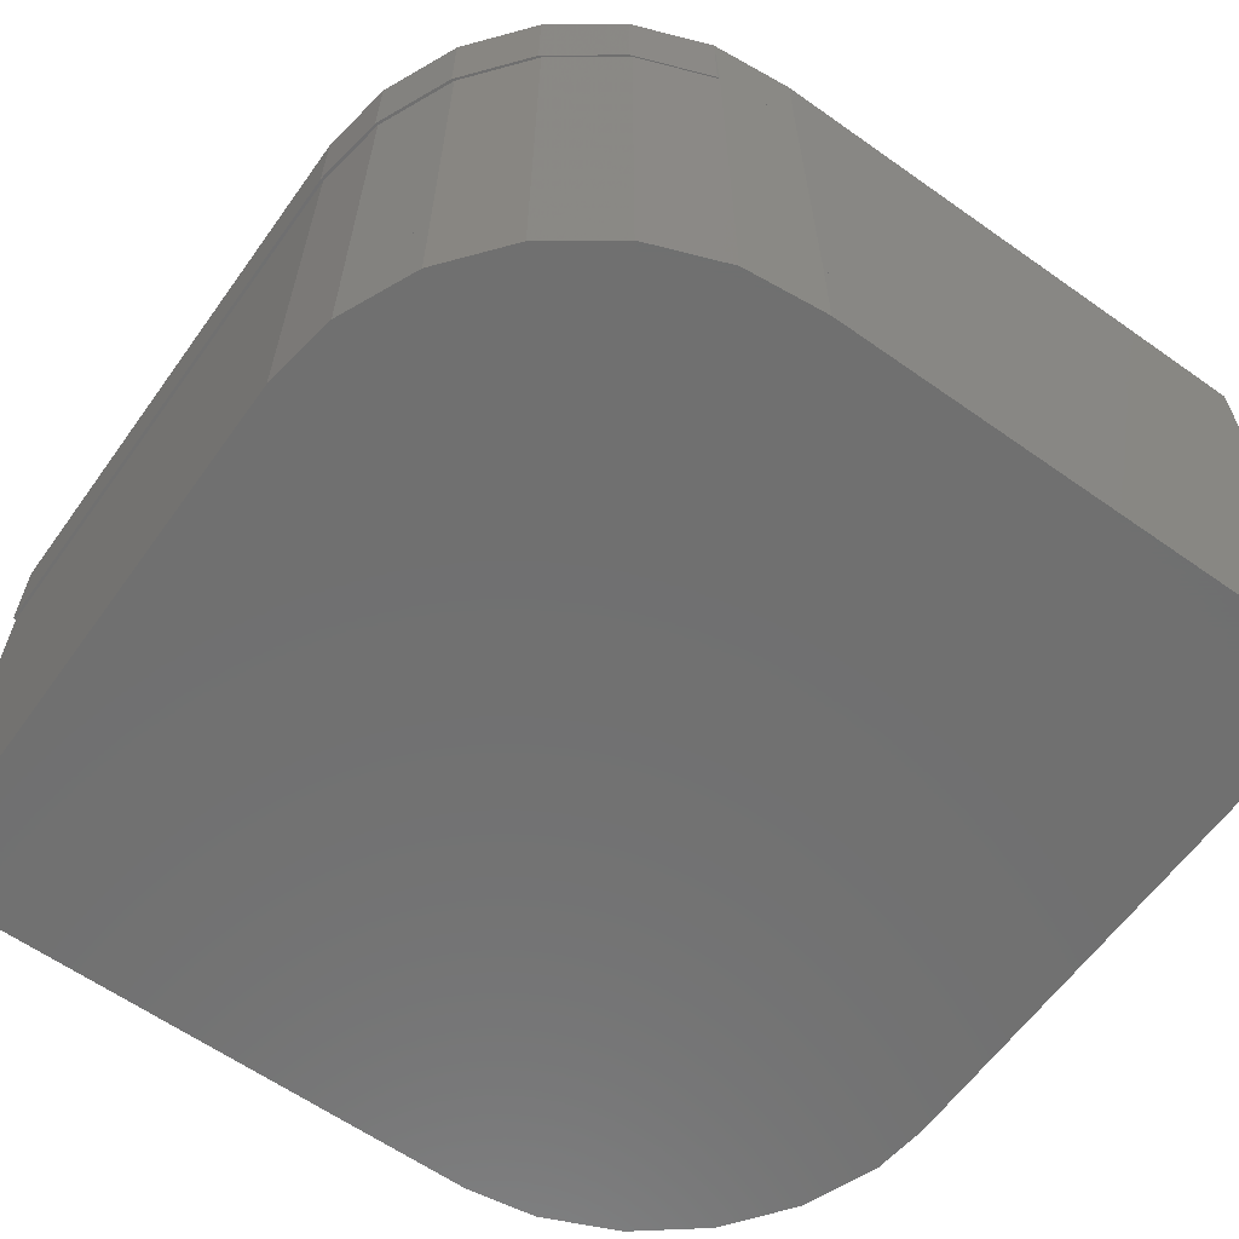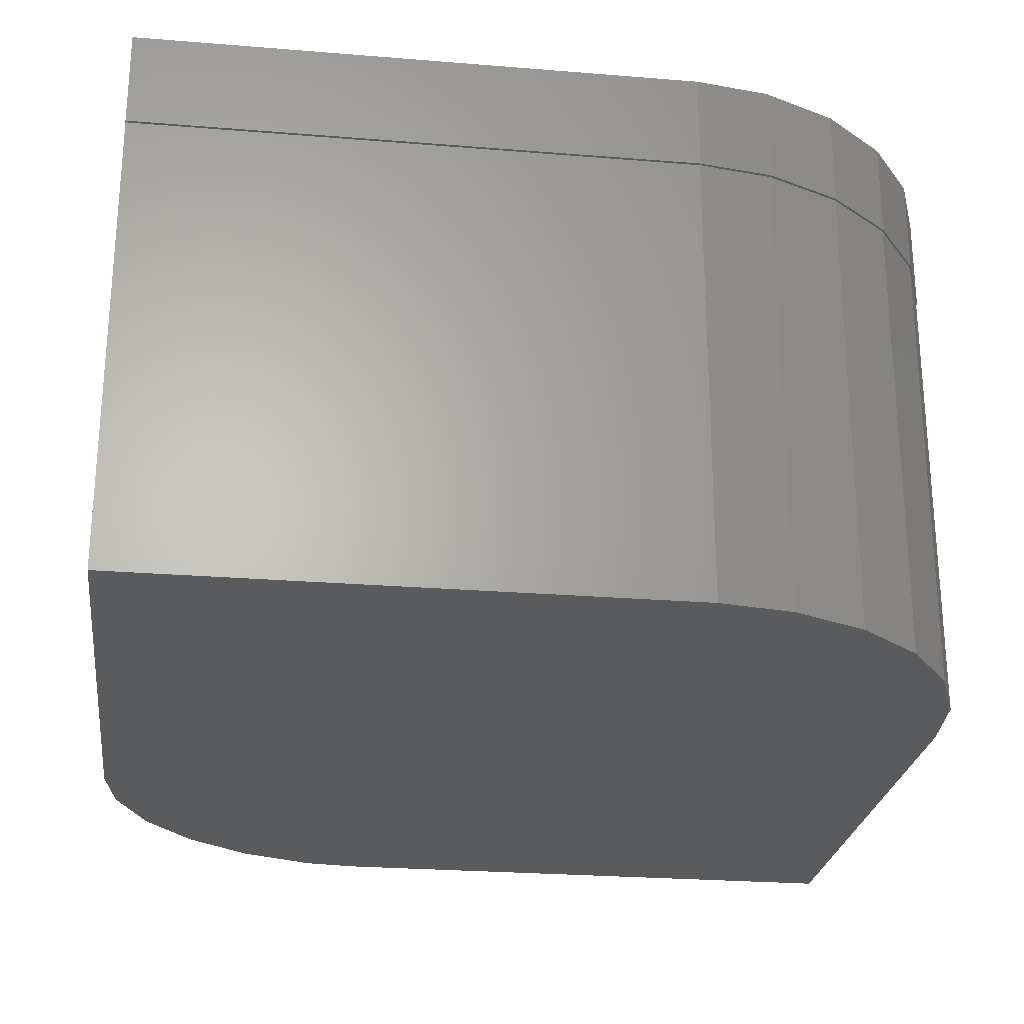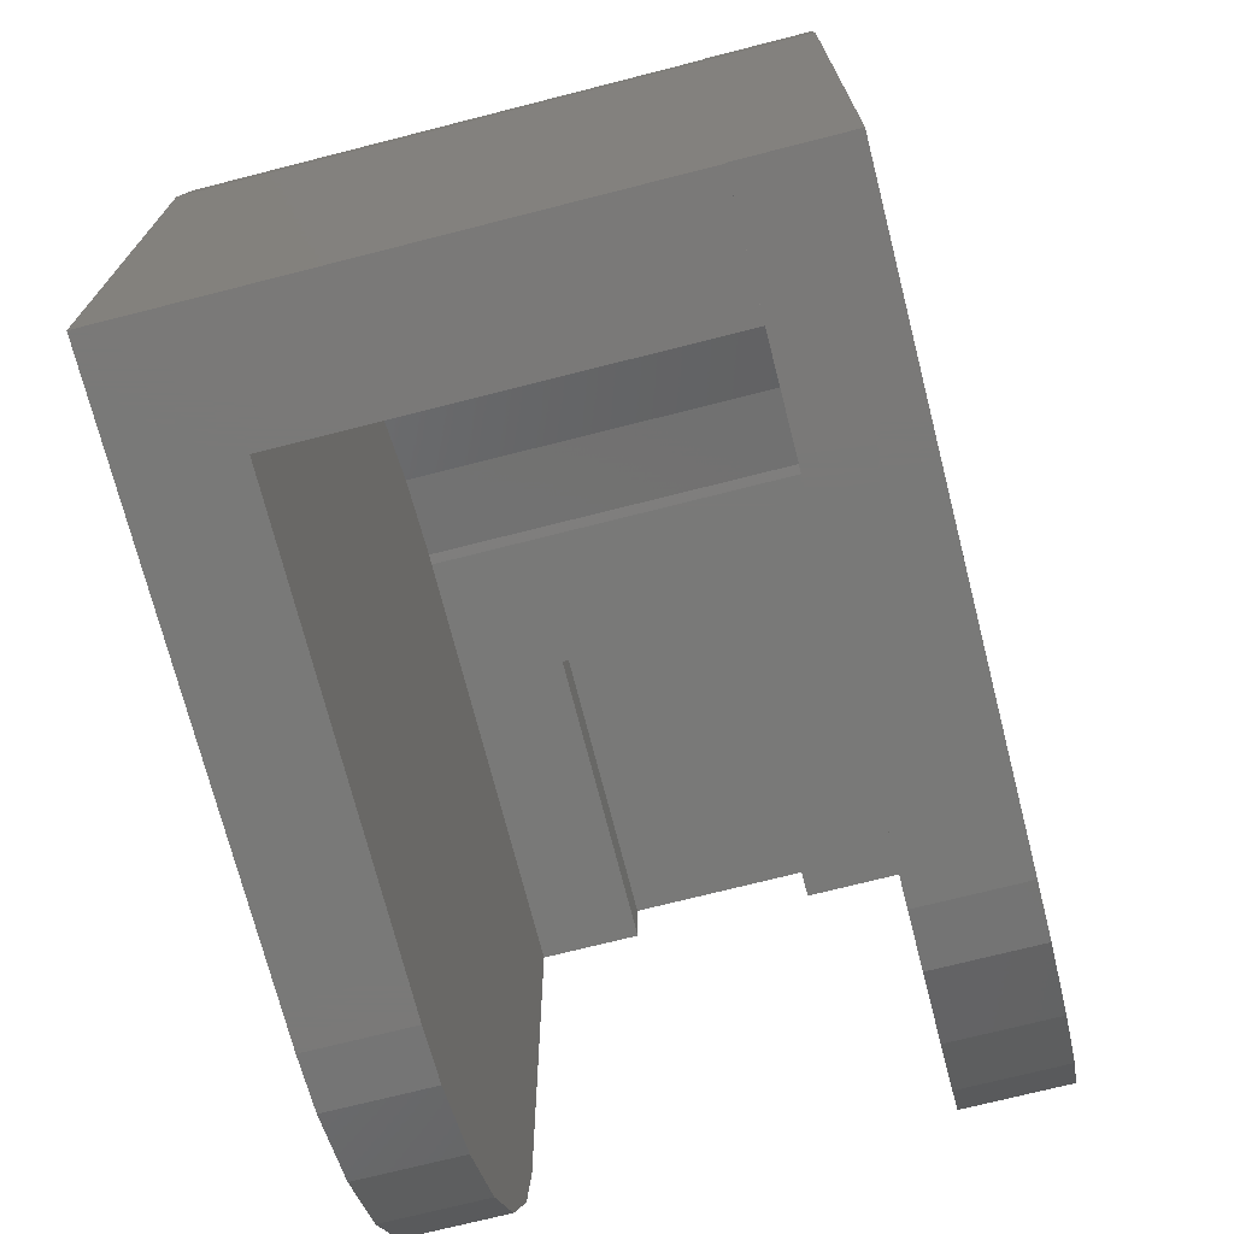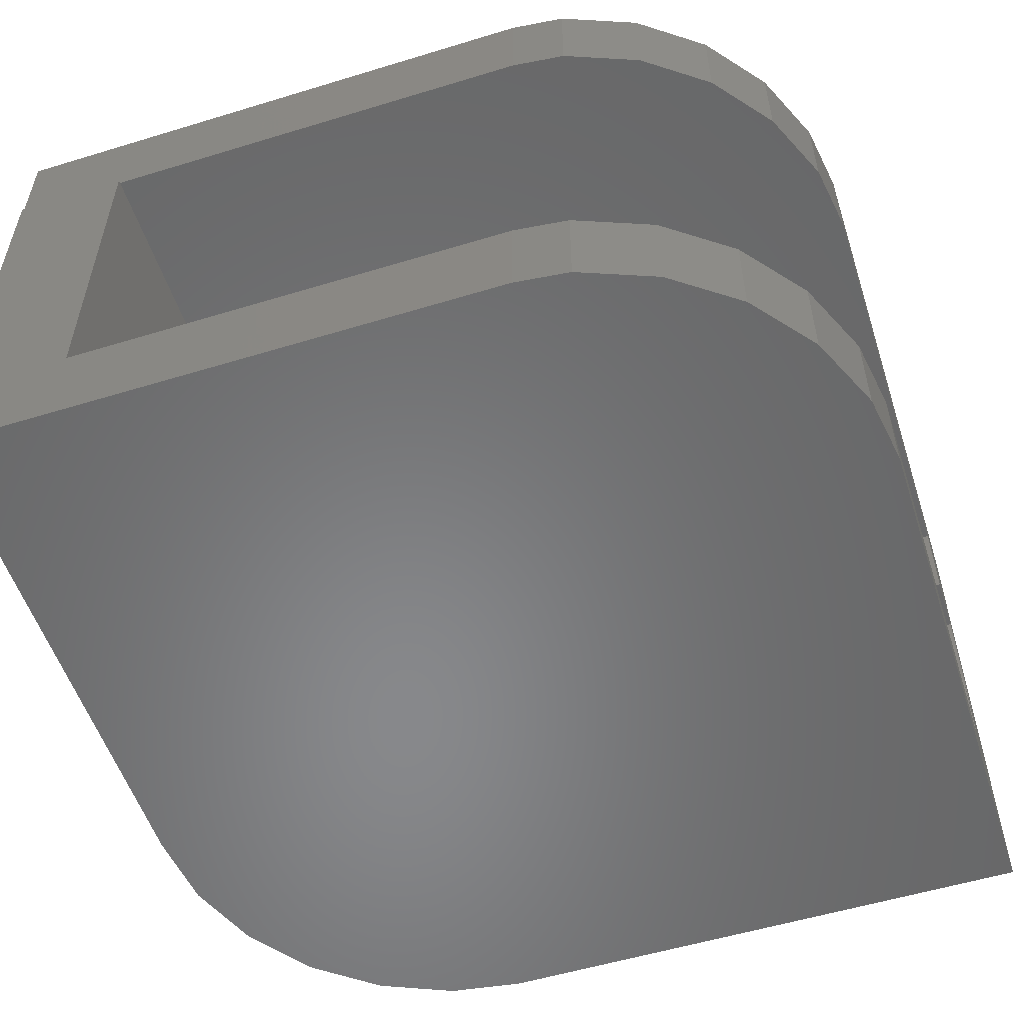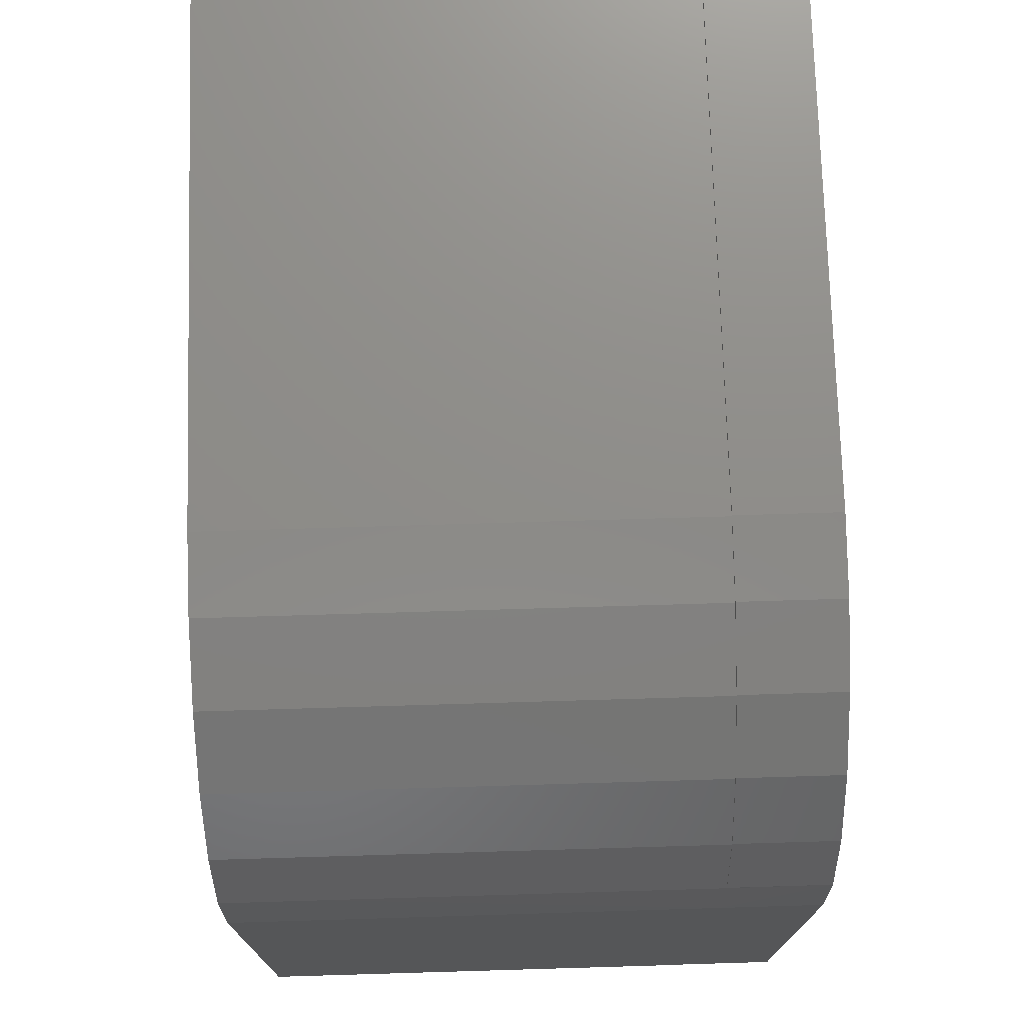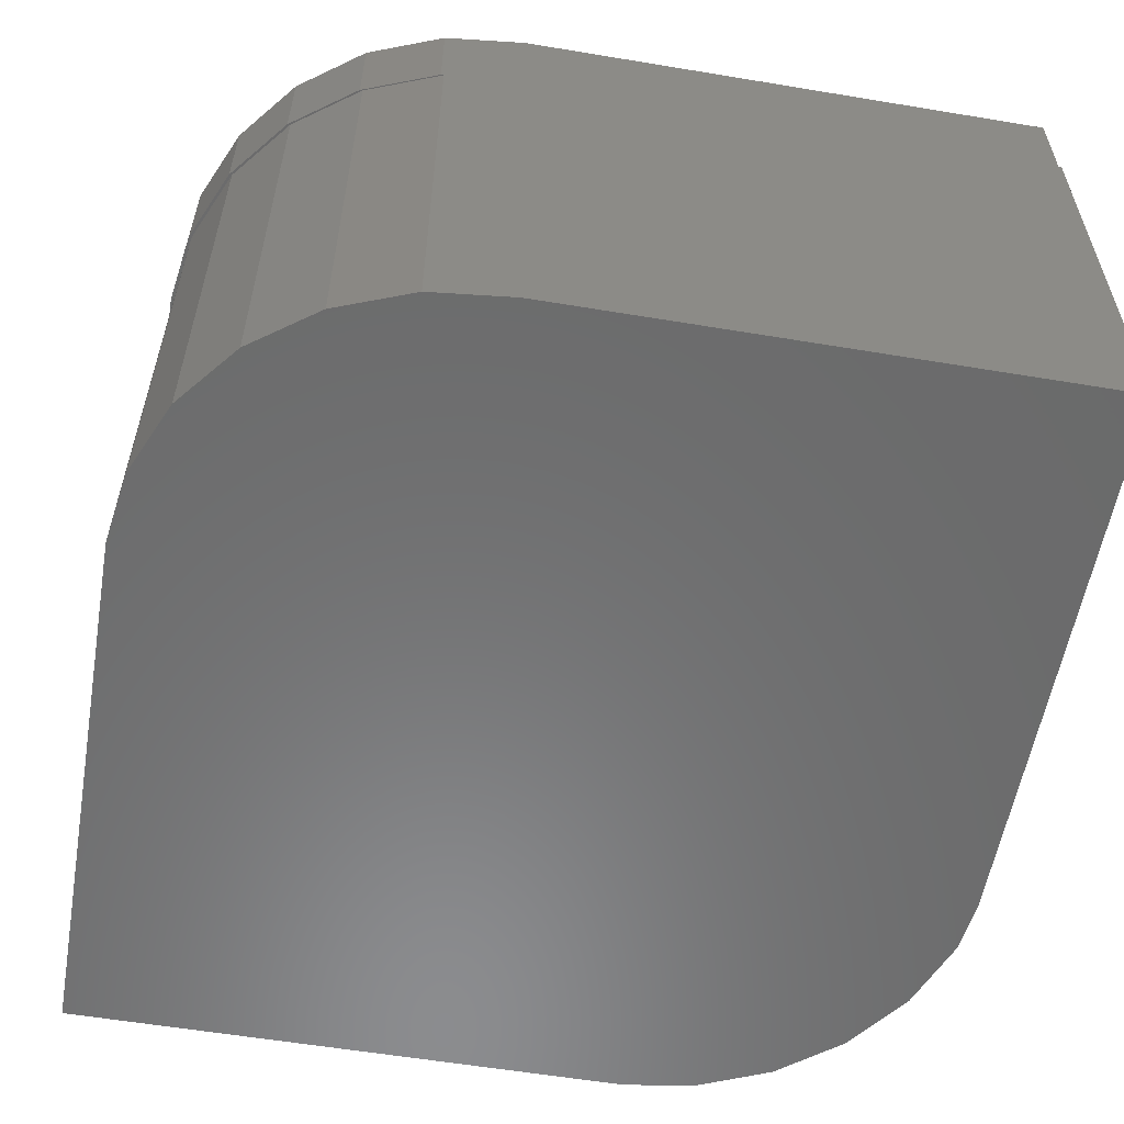
<metadata>
{"format":"stl","ext":"stl","renderer":"f3d","projection":"perspective","resolution":1024,"background":"white","views":[{"elev":-62.0,"azim":-125.7,"up":"+Z"},{"elev":-25.3,"azim":172.5,"up":"+Z"},{"elev":-72.2,"azim":-75.7,"up":"+Y"},{"elev":-54.7,"azim":17.9,"up":"+Z"},{"elev":74.2,"azim":-91.7,"up":"+Y"},{"elev":-57.3,"azim":-99.9,"up":"+Z"}]}
</metadata>
<code>
# stl→obj: 190 verts, 412 faces
v 13.38 7.27e-16 2.5
v 0.02431 13.84 2.5
v -7.199e-16 7.27e-16 2.5
v 0.2475 15.92 2.5
v 1.001 17.86 2.5
v 2.232 19.55 2.5
v 3.858 20.86 2.5
v 5.768 21.71 2.5
v 7.657 22 2.5
v 8.085 22 2.5
v 22 22 2.5
v 14.56 7.38e-16 2.5
v 15.96 0.1564 2.5
v 17.9 0.9178 2.5
v 19.58 2.157 2.5
v 20.89 3.788 2.5
v 21.72 5.702 2.5
v 22 7.524 2.5
v 22 8.095 2.5
v 0.02431 13.84 0
v 13.38 0 5.643e-15
v 0 0 0
v 0.2475 15.92 0
v 1.001 17.86 0
v 2.232 19.55 0
v 3.858 20.86 0
v 5.768 21.71 0
v 7.657 22 0
v 8.085 22 0
v 22 22 0
v 14.56 1.102e-17 5.643e-15
v 15.96 0.1564 1.129e-14
v 17.9 0.9178 1.129e-14
v 19.58 2.157 1.129e-14
v 20.89 3.788 1.129e-14
v 21.72 5.702 1.129e-14
v 22 7.524 5.643e-15
v 22 8.095 5.643e-15
v 13.38 0.07579 12
v 2.339e-15 0.07579 12
v 2.967 0.07579 12
v 1.619e-15 0.07579 14.5
v 13.38 0.07579 14.5
v 3.858 20.94 14.5
v 5.768 21.78 12
v 3.858 20.94 12
v 5.768 21.78 14.5
v 0.02431 13.84 12
v 0.02431 13.91 14.5
v 0.02431 13.91 12
v 1.001 17.94 14.5
v 0.2475 15.99 12
v 0.2475 15.99 14.5
v 1.001 17.94 12
v 22 8.171 12
v 22 7.6 14.5
v 22 7.6 12
v 22 8.171 14.5
v 2.232 19.63 14.5
v 2.232 19.63 12
v 7.657 22.08 12
v 7.657 22.08 14.5
v 21.72 5.778 12
v 20.89 3.864 14.5
v 20.89 3.864 12
v 21.72 5.778 14.5
v 8.085 22.08 14.5
v 22 22.08 12
v 8.085 22.08 12
v 22 22.08 14.5
v 22 19.08 12
v 22 22 12
v 0.2475 15.92 12
v 14.56 0.07579 14.5
v 14.56 0.07579 12
v 19.58 2.232 14.5
v 17.9 0.9936 12
v 19.58 2.232 12
v 17.9 0.9936 14.5
v 15.96 0.2321 12
v 15.96 0.2321 14.5
v 8.73 18.79 12
v 9.559 11.53 12
v 9.516 11.14 12
v 10.62 19.08 12
v 9.7 11.9 12
v 9.931 12.21 12
v 10.24 12.46 12
v 10.59 12.62 12
v 10.98 12.68 12
v 10.79 19.11 12
v 11.05 19.08 12
v 11.37 12.63 12
v 11.74 12.49 12
v 12.05 12.26 12
v 12.3 11.96 12
v 12.46 11.6 12
v 12.52 11.21 12
v 2.986 10.92 12
v 3.209 13 12
v 3.962 14.95 12
v 5.194 16.63 12
v 6.82 17.94 12
v 9.576 10.75 12
v 9.735 10.4 12
v 9.98 10.09 12
v 10.3 9.86 12
v 10.66 9.719 12
v 11.05 9.677 12
v 11.44 9.737 12
v 11.8 9.895 12
v 12.1 10.14 12
v 12.33 10.46 12
v 12.47 10.82 12
v 9.487 11.74 14.5
v 10.65 11.44 13
v 10.47 11.2 13
v 9.834 12.21 14.5
v 12.45 10.12 13
v 13.65 10.13 14.5
v 13.43 9.579 14.5
v 12.55 10.39 13
v 10.38 10.34 13
v 10.5 10.07 13
v 11.49 9.534 13
v 11.19 9.566 13
v 12.59 10.69 13
v 12.27 9.882 13
v 10.88 11.62 13
v 11.14 11.74 13
v 11.73 11.75 13
v 12 11.65 13
v 12.63 8.737 14.5
v 11.78 9.579 13
v 12.05 9.698 13
v 12.09 8.5 14.5
v 10.34 10.63 13
v 10.37 10.93 13
v 12.54 10.98 13
v 9.301 10.03 14.5
v 9.539 9.489 14.5
v 12.24 11.47 13
v 12.42 11.24 13
v 11.43 11.78 13
v 11.41 12.91 14.5
v 11.99 12.85 14.5
v 10.92 9.672 13
v 10.68 9.845 13
v 10.29 12.58 14.5
v 10.83 12.82 14.5
v 13.38 11.83 14.5
v 13.01 12.29 14.5
v 13.62 11.29 14.5
v 9.211 10.61 14.5
v 9.907 9.032 14.5
v 10.38 8.685 14.5
v 10.93 8.473 14.5
v 11.51 8.41 14.5
v 13.09 9.105 14.5
v 13.71 10.71 14.5
v 9.275 11.19 14.5
v 12.54 12.63 14.5
v -7.05e-16 7.05e-16 2.5
v 1.619e-15 7.05e-16 12
v 1.001 17.86 12
v 5.194 16.63 2.5
v 3.962 14.95 2.5
v 2.967 7.05e-16 12
v 2.967 7.05e-16 2.5
v 7.657 22 12
v 8.085 22 12
v 5.768 21.71 12
v 3.858 20.86 12
v 2.232 19.55 12
v 6.82 17.94 2.5
v 8.73 18.79 2.5
v 10.62 19.08 2.5
v 22 19.08 5
v 22 19.08 2.5
v 22 20.68 5
v 22 20.68 9.5
v 22 19.08 9.5
v 14.3 19.08 9.5
v 11.05 19.08 2.5
v 14.3 19.08 5
v 10.79 19.11 2.5
v 3.209 13 2.5
v 2.986 10.92 2.5
v 14.3 20.68 5
v 14.3 20.68 9.5
f 1 2 3
f 2 1 4
f 4 1 5
f 5 1 6
f 6 1 7
f 7 1 8
f 8 1 9
f 9 1 10
f 10 1 11
f 11 1 12
f 11 12 13
f 11 13 14
f 11 14 15
f 11 15 16
f 11 16 17
f 11 17 18
f 11 18 19
f 20 21 22
f 21 20 23
f 21 23 24
f 21 24 25
f 21 25 26
f 21 26 27
f 21 27 28
f 21 28 29
f 21 29 30
f 21 30 31
f 31 30 32
f 32 30 33
f 33 30 34
f 34 30 35
f 35 30 36
f 36 30 37
f 37 30 38
f 15 33 34
f 33 15 14
f 35 15 34
f 15 35 16
f 14 32 33
f 32 14 13
f 32 12 31
f 12 32 13
f 21 3 22
f 3 21 1
f 37 17 36
f 17 37 18
f 5 23 4
f 23 5 24
f 38 18 37
f 18 38 19
f 6 26 25
f 26 6 7
f 7 27 26
f 27 7 8
f 3 20 22
f 20 3 2
f 8 28 27
f 28 8 9
f 36 16 35
f 16 36 17
f 10 30 29
f 30 10 11
f 6 24 5
f 24 6 25
f 30 19 38
f 19 30 11
f 4 20 2
f 20 4 23
f 12 21 31
f 21 12 1
f 9 29 28
f 29 9 10
f 39 40 41
f 40 39 42
f 42 39 43
f 44 45 46
f 45 44 47
f 42 48 40
f 48 42 49
f 48 49 50
f 51 52 53
f 52 51 54
f 55 56 57
f 56 55 58
f 59 46 60
f 46 59 44
f 47 61 45
f 61 47 62
f 63 64 65
f 64 63 66
f 67 68 69
f 68 67 70
f 59 54 51
f 54 59 60
f 71 58 55
f 58 71 70
f 70 71 72
f 70 72 68
f 53 50 49
f 50 53 73
f 73 53 52
f 74 39 75
f 39 74 43
f 62 69 61
f 69 62 67
f 57 66 63
f 66 57 56
f 76 77 78
f 77 76 79
f 80 74 75
f 74 80 81
f 79 80 77
f 80 79 81
f 65 76 78
f 76 65 64
f 82 83 84
f 83 82 85
f 83 85 86
f 86 85 87
f 87 85 88
f 88 85 89
f 89 85 90
f 90 85 91
f 90 91 92
f 90 92 93
f 93 92 71
f 93 71 94
f 94 71 95
f 95 71 96
f 96 71 97
f 97 71 98
f 98 71 39
f 39 71 75
f 75 71 80
f 80 71 77
f 77 71 78
f 78 71 65
f 65 71 63
f 63 71 57
f 57 71 55
f 99 39 41
f 39 99 100
f 39 100 101
f 39 101 102
f 39 102 103
f 39 103 104
f 104 103 84
f 84 103 82
f 39 104 105
f 39 105 106
f 39 106 107
f 39 107 108
f 39 108 109
f 39 109 110
f 39 110 111
f 39 111 112
f 39 112 113
f 39 113 114
f 39 114 98
f 115 116 117
f 116 115 118
f 119 120 121
f 120 119 122
f 123 105 124
f 105 123 104
f 125 108 109
f 108 125 126
f 114 127 122
f 127 114 98
f 112 119 128
f 119 112 113
f 129 89 88
f 89 129 130
f 131 94 93
f 94 131 132
f 133 134 135
f 134 133 136
f 137 104 123
f 104 137 84
f 135 110 111
f 110 135 134
f 134 109 110
f 109 134 125
f 113 122 119
f 122 113 114
f 138 84 137
f 84 138 83
f 98 139 127
f 139 98 97
f 140 124 141
f 124 140 123
f 116 88 87
f 88 116 129
f 96 142 143
f 142 96 95
f 144 93 90
f 93 144 131
f 145 131 144
f 131 145 146
f 126 107 108
f 107 126 147
f 124 106 148
f 106 124 105
f 117 87 86
f 87 117 116
f 128 111 112
f 111 128 135
f 138 86 83
f 86 138 117
f 149 130 129
f 130 149 150
f 142 151 143
f 151 142 152
f 143 153 139
f 153 143 151
f 150 144 130
f 144 150 145
f 43 49 42
f 49 43 53
f 53 43 51
f 51 43 59
f 59 43 44
f 44 43 140
f 44 140 47
f 47 140 154
f 47 154 62
f 62 154 67
f 140 43 141
f 141 43 155
f 155 43 156
f 156 43 157
f 157 43 158
f 158 43 136
f 136 43 133
f 133 43 159
f 159 43 121
f 121 43 74
f 121 74 120
f 120 74 160
f 67 118 70
f 118 67 115
f 115 67 161
f 161 67 154
f 70 118 149
f 70 149 150
f 70 150 145
f 70 145 146
f 70 146 162
f 70 162 152
f 70 152 151
f 70 151 153
f 70 153 160
f 70 160 74
f 70 74 81
f 70 81 79
f 70 79 76
f 70 76 64
f 70 64 66
f 70 66 56
f 70 56 58
f 146 132 131
f 132 146 162
f 158 126 125
f 126 158 157
f 122 160 120
f 160 122 127
f 97 143 139
f 143 97 96
f 161 137 154
f 137 161 138
f 132 95 94
f 95 132 142
f 141 148 155
f 148 141 124
f 128 121 159
f 121 128 119
f 136 125 134
f 125 136 158
f 162 142 132
f 142 162 152
f 157 147 126
f 147 157 156
f 159 135 128
f 135 159 133
f 139 160 127
f 160 139 153
f 154 123 140
f 123 154 137
f 118 129 116
f 129 118 149
f 147 106 107
f 106 147 148
f 130 90 89
f 90 130 144
f 156 148 147
f 148 156 155
f 161 117 138
f 117 161 115
f 40 163 164
f 163 40 2
f 2 40 48
f 165 4 73
f 4 165 5
f 166 101 167
f 101 166 102
f 168 163 169
f 163 168 164
f 50 2 48
f 2 50 4
f 4 50 73
f 170 10 9
f 10 170 171
f 172 9 8
f 9 172 170
f 173 8 7
f 8 173 172
f 174 7 6
f 7 174 173
f 103 166 175
f 166 103 102
f 82 175 176
f 175 82 103
f 85 176 177
f 176 85 82
f 11 178 179
f 178 11 180
f 180 11 181
f 181 71 182
f 71 181 72
f 72 181 11
f 71 183 182
f 183 71 92
f 184 185 92
f 185 184 179
f 185 179 178
f 92 185 183
f 92 186 184
f 186 92 91
f 187 99 188
f 99 187 100
f 171 11 10
f 11 171 72
f 174 5 165
f 5 174 6
f 41 48 40
f 48 41 50
f 50 41 73
f 73 41 165
f 165 41 174
f 174 41 99
f 174 99 173
f 173 99 100
f 173 100 101
f 173 101 172
f 172 101 102
f 172 102 103
f 172 103 170
f 170 103 82
f 170 82 171
f 171 82 72
f 72 82 85
f 72 85 91
f 72 91 92
f 72 92 71
f 91 177 186
f 177 91 85
f 167 100 187
f 100 167 101
f 188 168 169
f 168 188 41
f 41 188 99
f 2 169 163
f 169 2 4
f 169 4 5
f 169 5 6
f 169 6 188
f 188 6 7
f 188 7 187
f 187 7 167
f 167 7 8
f 167 8 166
f 166 8 175
f 175 8 9
f 175 9 176
f 176 9 10
f 176 10 11
f 176 11 177
f 177 11 186
f 186 11 184
f 184 11 179
f 52 165 73
f 165 52 54
f 165 54 174
f 174 54 60
f 174 60 173
f 173 60 46
f 173 46 172
f 172 46 45
f 172 45 170
f 170 45 61
f 170 61 69
f 170 69 171
f 171 69 68
f 171 68 72
f 189 183 185
f 183 189 190
f 178 189 185
f 189 178 180
f 181 189 180
f 189 181 190
f 181 183 190
f 183 181 182

</code>
